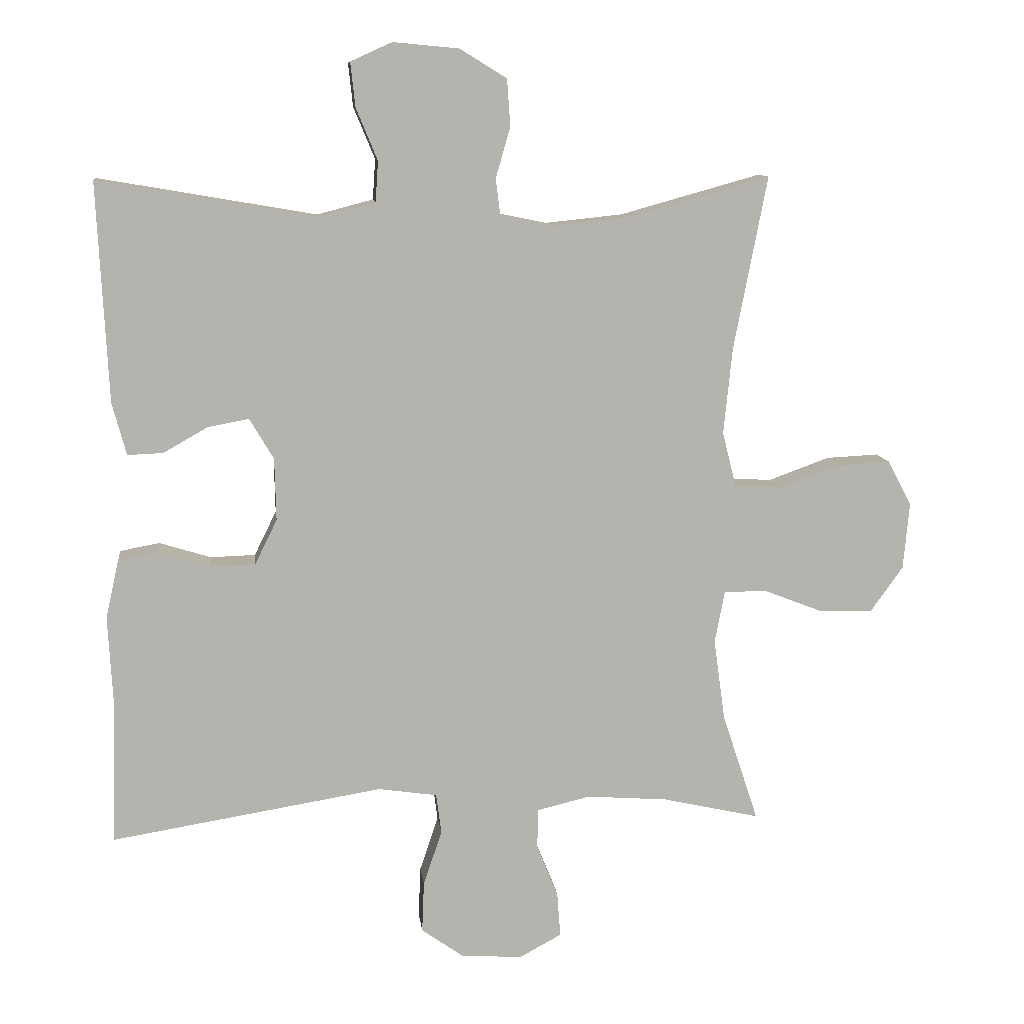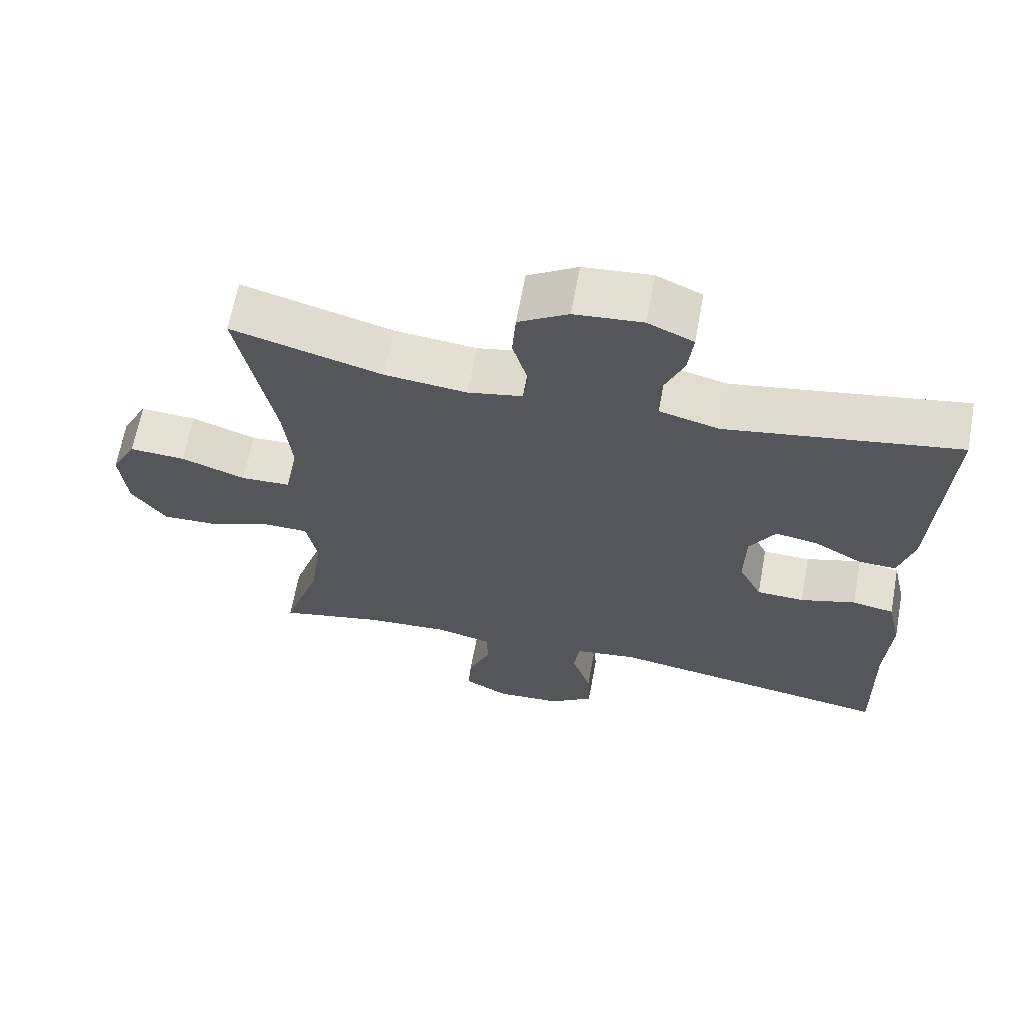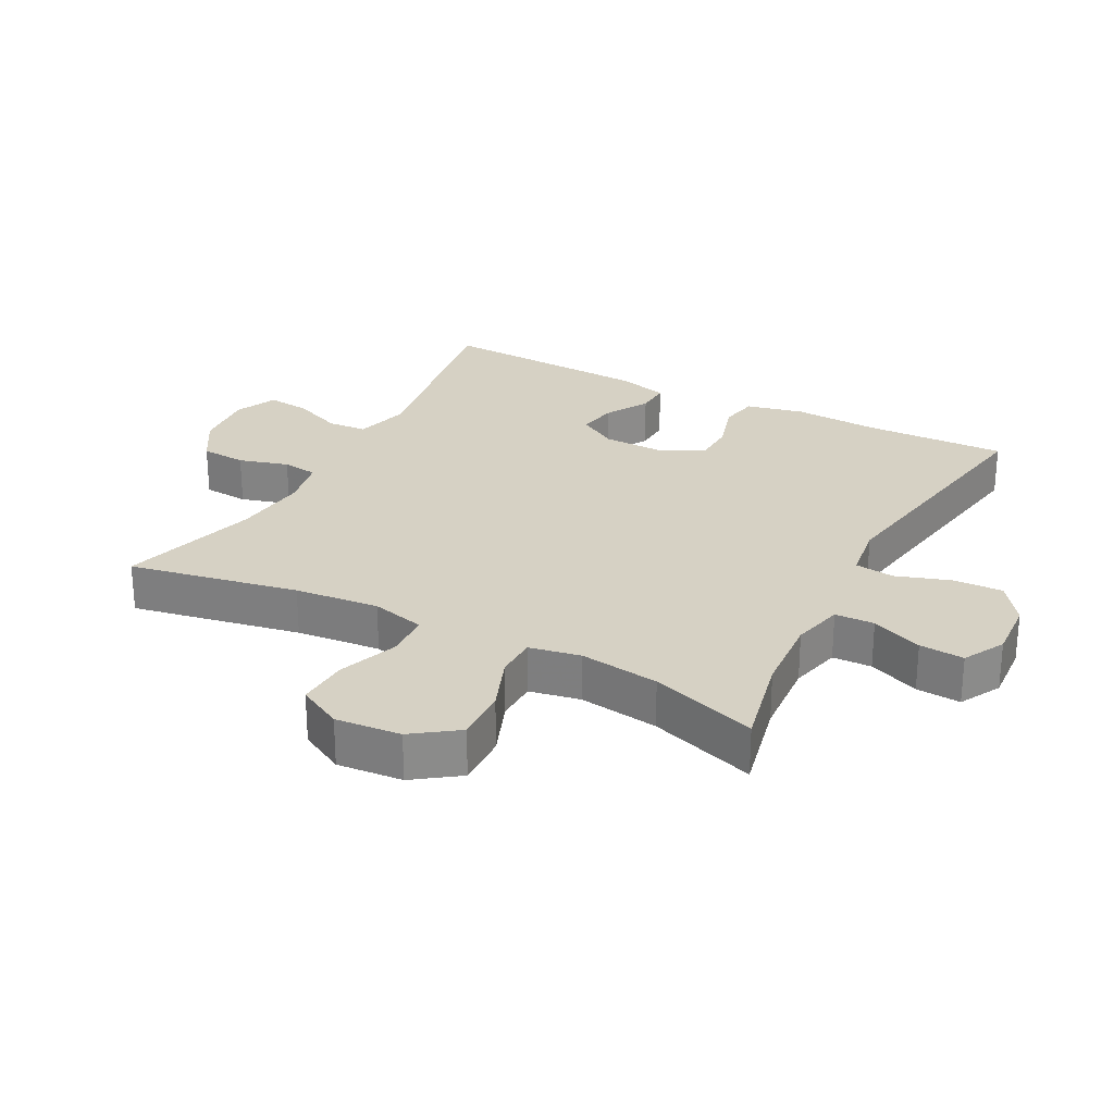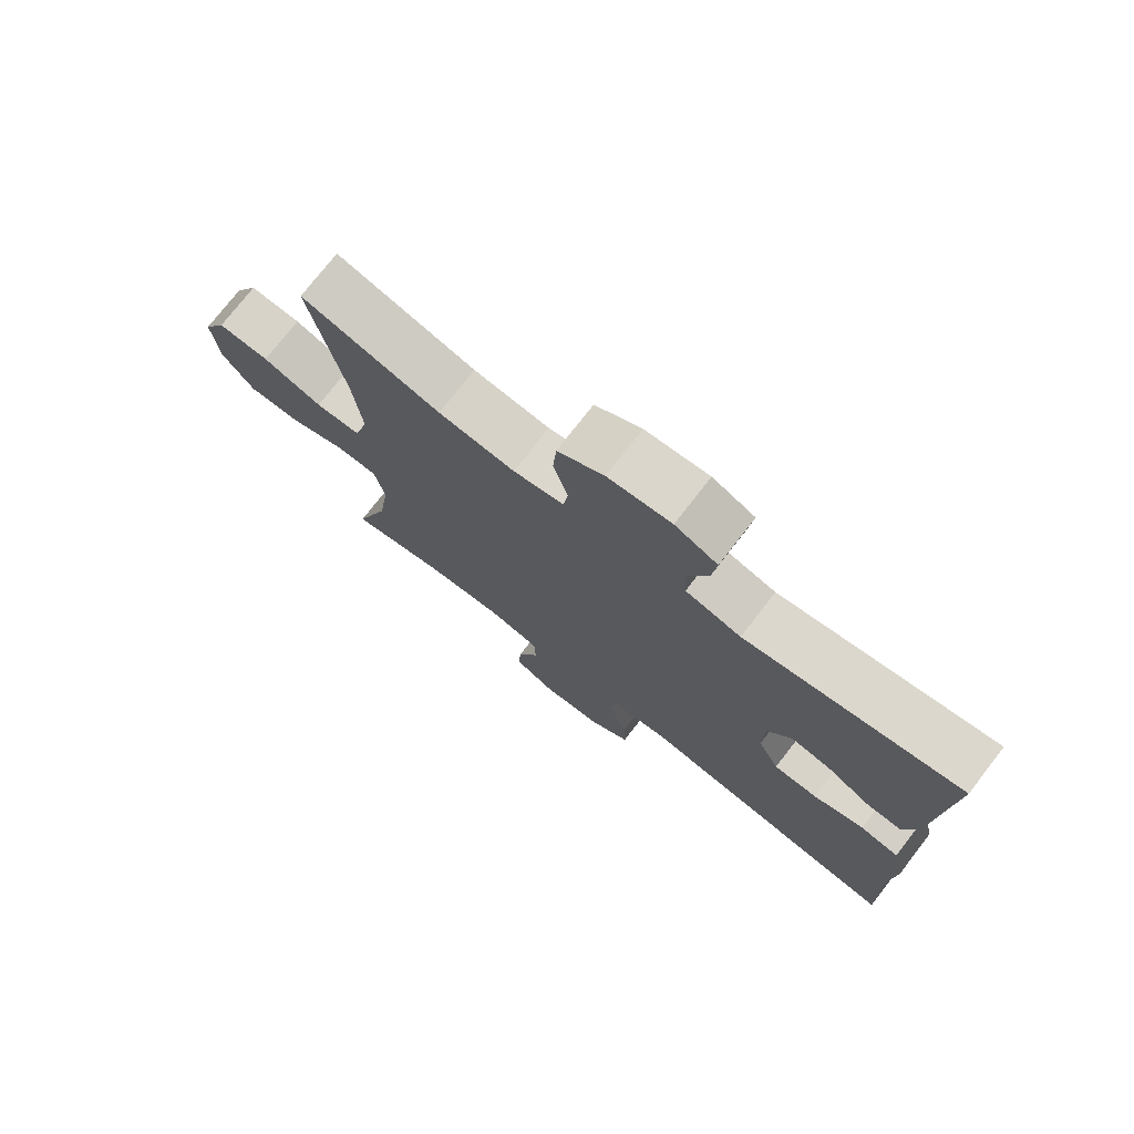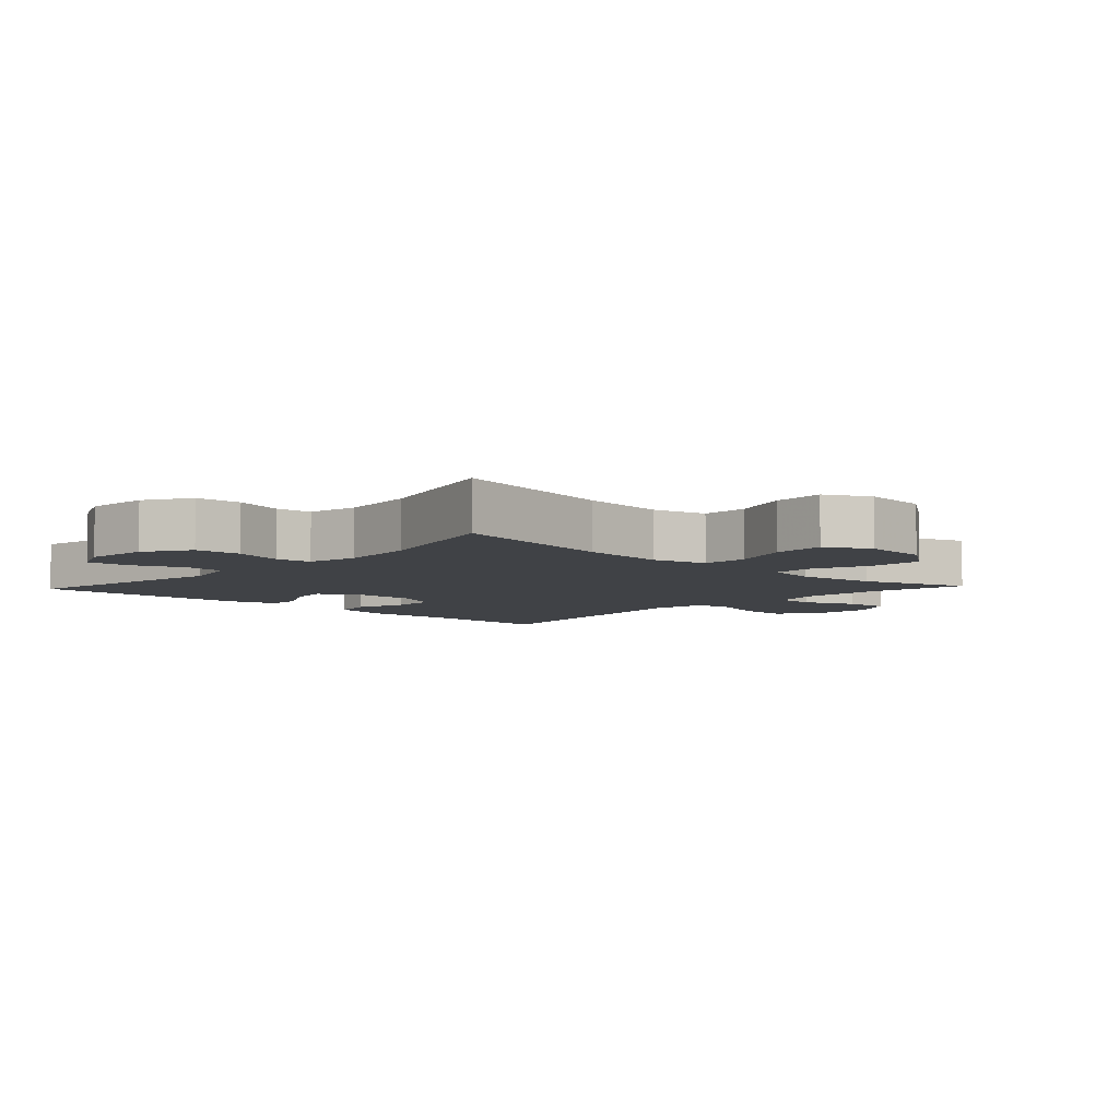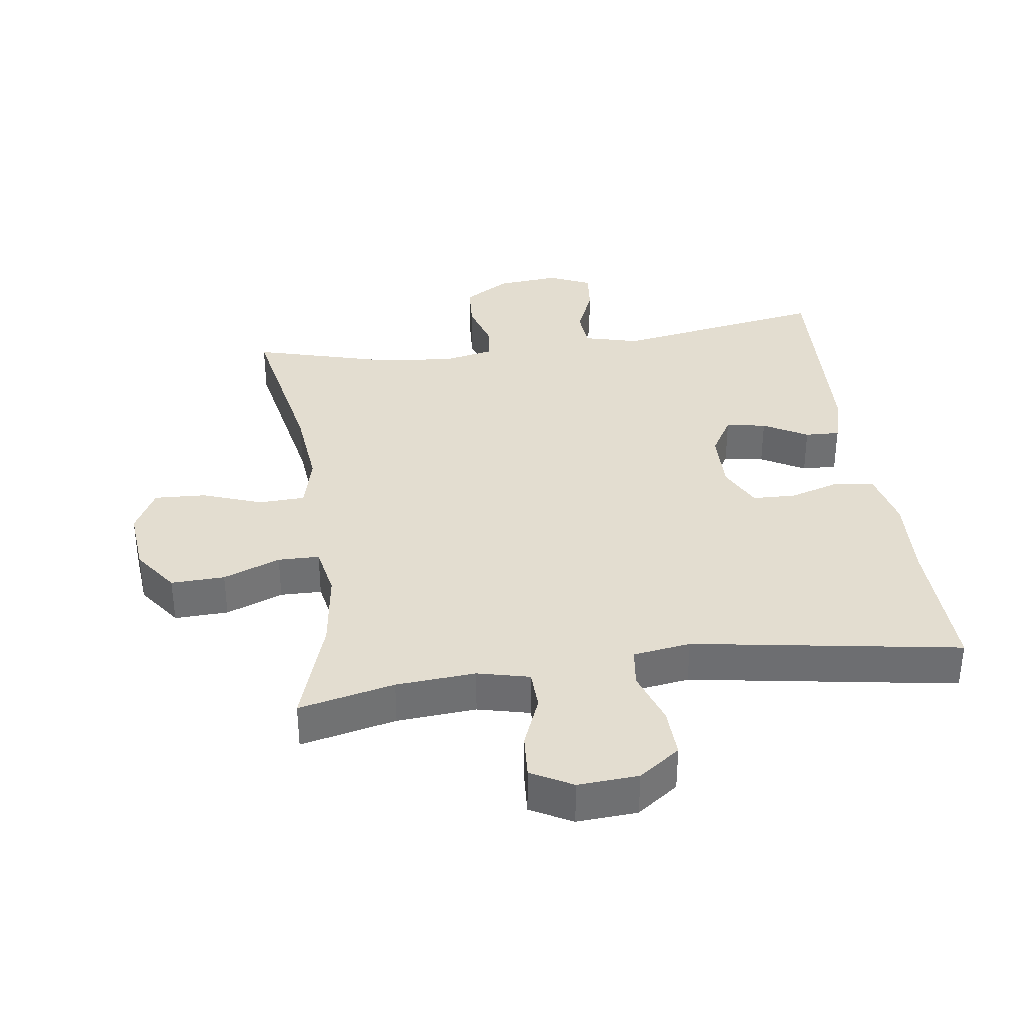
<metadata>
{"format":"obj","ext":"obj","renderer":"f3d","projection":"perspective","resolution":1024,"background":"white","views":[{"elev":10.5,"azim":-6.7,"up":"+Z"},{"elev":65.1,"azim":-169.5,"up":"+Z"},{"elev":26.7,"azim":117.9,"up":"+Y"},{"elev":75.3,"azim":-142.2,"up":"+Z"},{"elev":-6.2,"azim":46.9,"up":"+Y"},{"elev":35.5,"azim":172.0,"up":"+Y"}]}
</metadata>
<code>
v 0.5 0.07 -0.5
v 0.354 0.07 -0.467
v 0.233 0.07 -0.458
v 0.154 0.07 -0.477
v 0.152 0.07 -0.537
v 0.184 0.07 -0.615
v 0.189 0.07 -0.683
v 0.126 0.07 -0.717
v 0.034 0.07 -0.711
v -0.029 0.07 -0.666
v -0.026 0.07 -0.59
v 0.002 0.07 -0.507
v -0.006 0.07 -0.447
v -0.094 0.07 -0.434
v -0.5 0.07 -0.5
v -0.494 0.07 -0.281
v -0.501 0.07 -0.152
v -0.481 0.07 -0.064
v -0.422 0.07 -0.053
v -0.344 0.07 -0.077
v -0.277 0.07 -0.075
v -0.244 0.07 -0.008
v -0.246 0.07 0.085
v -0.282 0.07 0.146
v -0.343 0.07 0.135
v -0.41 0.07 0.097
v -0.463 0.07 0.095
v -0.484 0.07 0.173
v -0.5 0.07 0.5
v -0.174 0.07 0.444
v -0.09 0.07 0.466
v -0.086 0.07 0.526
v -0.118 0.07 0.603
v -0.125 0.07 0.668
v -0.061 0.07 0.697
v 0.035 0.07 0.688
v 0.105 0.07 0.645
v 0.11 0.07 0.575
v 0.088 0.07 0.499
v 0.095 0.07 0.445
v 0.172 0.07 0.429
v 0.288 0.07 0.441
v 0.5 0.07 0.5
v 0.45 0.07 0.241
v 0.437 0.07 0.112
v 0.458 0.07 0.029
v 0.528 0.07 0.026
v 0.619 0.07 0.059
v 0.698 0.07 0.063
v 0.734 0.07 -0.005
v 0.725 0.07 -0.105
v 0.676 0.07 -0.173
v 0.594 0.07 -0.17
v 0.507 0.07 -0.136
v 0.444 0.07 -0.137
v 0.429 0.07 -0.215
v 0.446 0.07 -0.337
v 0.5 0 -0.5
v 0.354 0 -0.467
v 0.233 0 -0.458
v 0.154 0 -0.477
v 0.152 0 -0.537
v 0.184 0 -0.615
v 0.189 0 -0.683
v 0.126 0 -0.717
v 0.034 0 -0.711
v -0.029 0 -0.666
v -0.026 0 -0.59
v 0.002 0 -0.507
v -0.006 0 -0.447
v -0.094 0 -0.434
v -0.5 0 -0.5
v -0.494 0 -0.281
v -0.501 0 -0.152
v -0.481 0 -0.064
v -0.422 0 -0.053
v -0.344 0 -0.077
v -0.277 0 -0.075
v -0.244 0 -0.008
v -0.246 0 0.085
v -0.282 0 0.146
v -0.343 0 0.135
v -0.41 0 0.097
v -0.463 0 0.095
v -0.484 0 0.173
v -0.5 0 0.5
v -0.174 0 0.444
v -0.09 0 0.466
v -0.086 0 0.526
v -0.118 0 0.603
v -0.125 0 0.668
v -0.061 0 0.697
v 0.035 0 0.688
v 0.105 0 0.645
v 0.11 0 0.575
v 0.088 0 0.499
v 0.095 0 0.445
v 0.172 0 0.429
v 0.288 0 0.441
v 0.5 0 0.5
v 0.45 0 0.241
v 0.437 0 0.112
v 0.458 0 0.029
v 0.528 0 0.026
v 0.619 0 0.059
v 0.698 0 0.063
v 0.734 0 -0.005
v 0.725 0 -0.105
v 0.676 0 -0.173
v 0.594 0 -0.17
v 0.507 0 -0.136
v 0.444 0 -0.137
v 0.429 0 -0.215
v 0.446 0 -0.337
f 52 53 54
f 51 52 54
f 50 51 54
f 49 50 54
f 48 49 54
f 47 48 54
f 46 47 54 55
f 45 46 55 56
f 42 43 44
f 41 42 44 45
f 40 41 45 56
f 37 38 39
f 36 37 39
f 35 36 39
f 34 35 39
f 33 34 39
f 32 33 39
f 31 32 39 40
f 40 56 57
f 31 40 57
f 30 31 57
f 28 29 30
f 27 28 30
f 26 27 30
f 25 26 30
f 18 19 20
f 17 18 20
f 16 17 20
f 16 20 21
f 15 16 21
f 14 15 21
f 13 14 21 22
f 10 11 12
f 9 10 12
f 8 9 12
f 7 8 12
f 6 7 12
f 5 6 12
f 4 5 12 13
f 13 22 23
f 4 13 23
f 3 4 23
f 57 1 2
f 3 23 24
f 2 3 24
f 57 2 24
f 30 57 24
f 24 25 30
f 111 110 109
f 111 109 108
f 111 108 107
f 111 107 106
f 111 106 105
f 111 105 104
f 112 111 104 103
f 113 112 103 102
f 101 100 99
f 102 101 99 98
f 113 102 98 97
f 96 95 94
f 96 94 93
f 96 93 92
f 96 92 91
f 96 91 90
f 96 90 89
f 97 96 89 88
f 114 113 97
f 114 97 88
f 114 88 87
f 87 86 85
f 87 85 84
f 87 84 83
f 87 83 82
f 77 76 75
f 77 75 74
f 77 74 73
f 78 77 73
f 78 73 72
f 78 72 71
f 79 78 71 70
f 69 68 67
f 69 67 66
f 69 66 65
f 69 65 64
f 69 64 63
f 69 63 62
f 70 69 62 61
f 80 79 70
f 80 70 61
f 80 61 60
f 59 58 114
f 81 80 60
f 81 60 59
f 81 59 114
f 81 114 87
f 87 82 81
f 1 58 59 2
f 2 59 60 3
f 3 60 61 4
f 4 61 62 5
f 5 62 63 6
f 6 63 64 7
f 7 64 65 8
f 8 65 66 9
f 9 66 67 10
f 10 67 68 11
f 11 68 69 12
f 12 69 70 13
f 13 70 71 14
f 14 71 72 15
f 15 72 73 16
f 16 73 74 17
f 17 74 75 18
f 18 75 76 19
f 19 76 77 20
f 20 77 78 21
f 21 78 79 22
f 22 79 80 23
f 23 80 81 24
f 24 81 82 25
f 25 82 83 26
f 26 83 84 27
f 27 84 85 28
f 28 85 86 29
f 29 86 87 30
f 30 87 88 31
f 31 88 89 32
f 32 89 90 33
f 33 90 91 34
f 34 91 92 35
f 35 92 93 36
f 36 93 94 37
f 37 94 95 38
f 38 95 96 39
f 39 96 97 40
f 40 97 98 41
f 41 98 99 42
f 42 99 100 43
f 43 100 101 44
f 44 101 102 45
f 45 102 103 46
f 46 103 104 47
f 47 104 105 48
f 48 105 106 49
f 49 106 107 50
f 50 107 108 51
f 51 108 109 52
f 52 109 110 53
f 53 110 111 54
f 54 111 112 55
f 55 112 113 56
f 56 113 114 57
f 57 114 58 1

</code>
